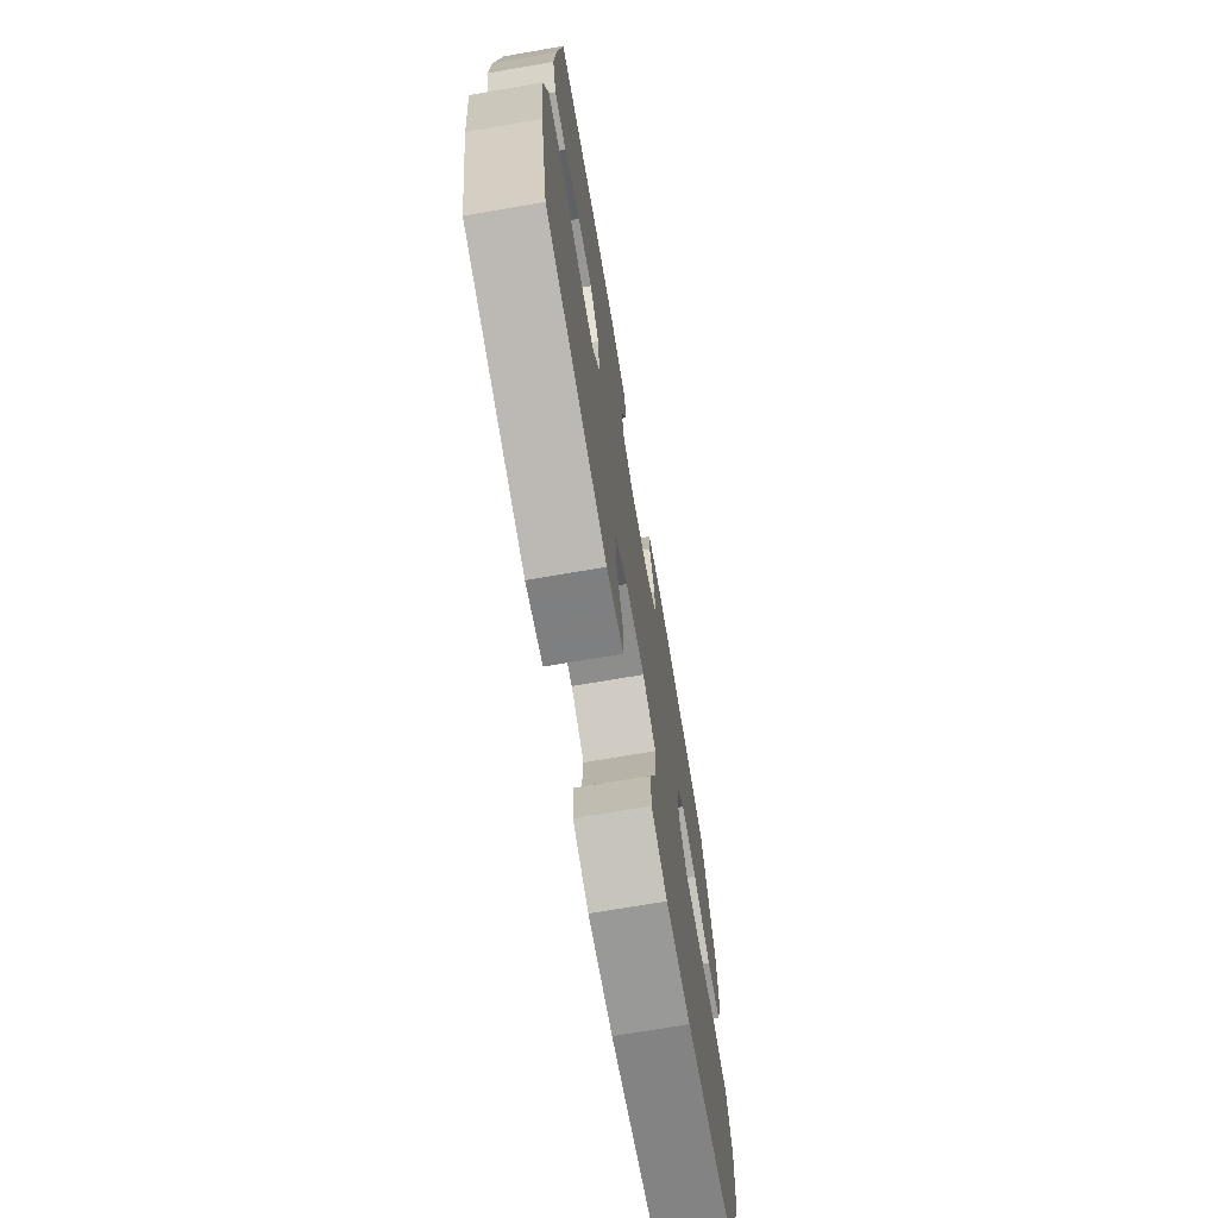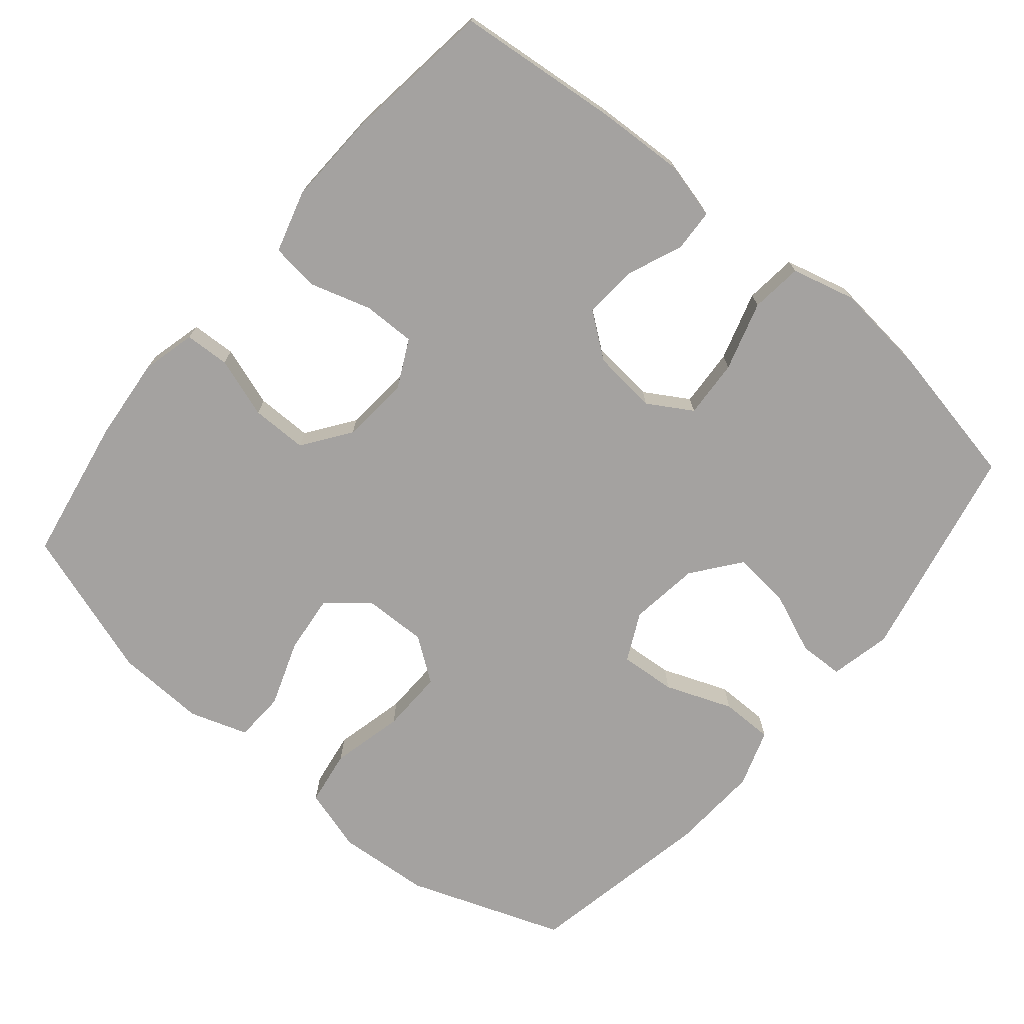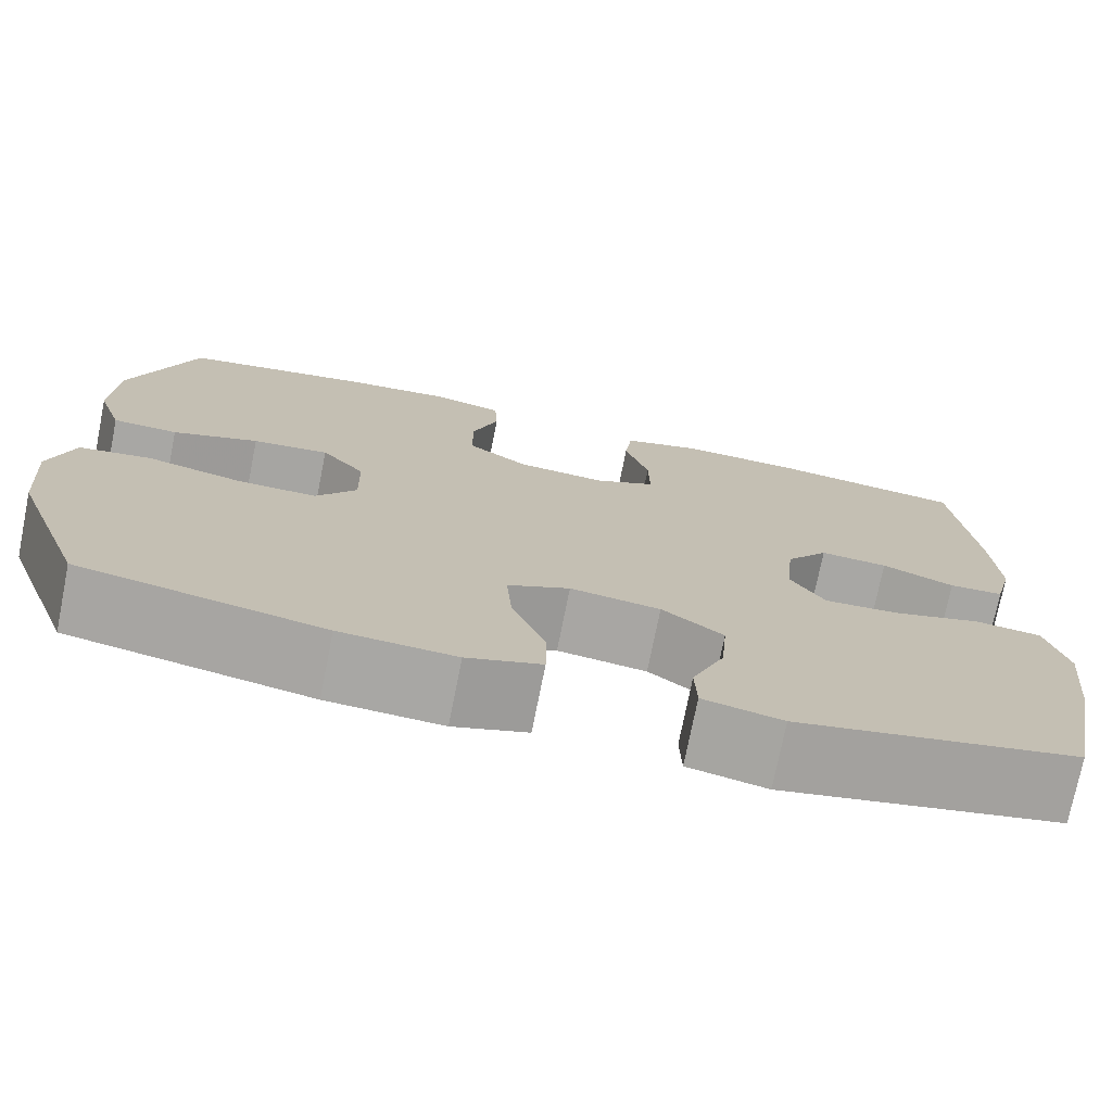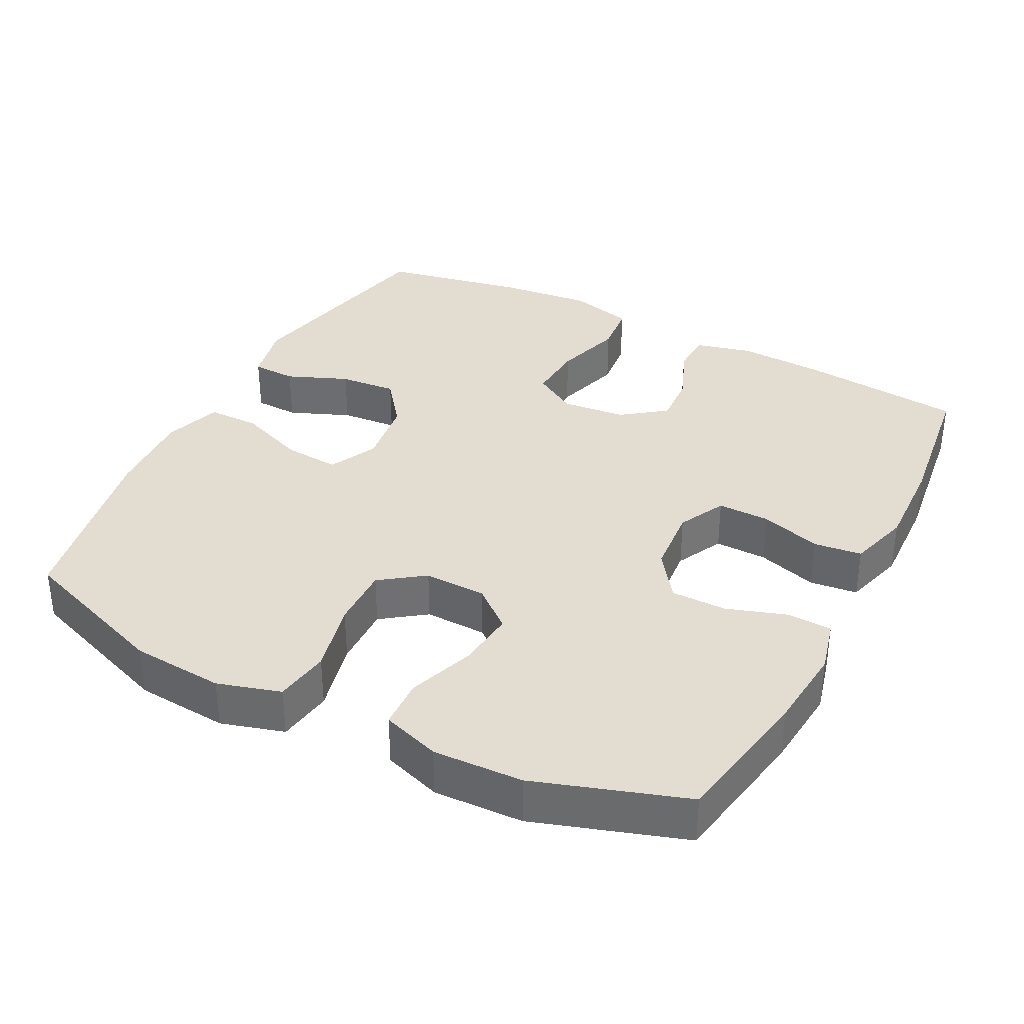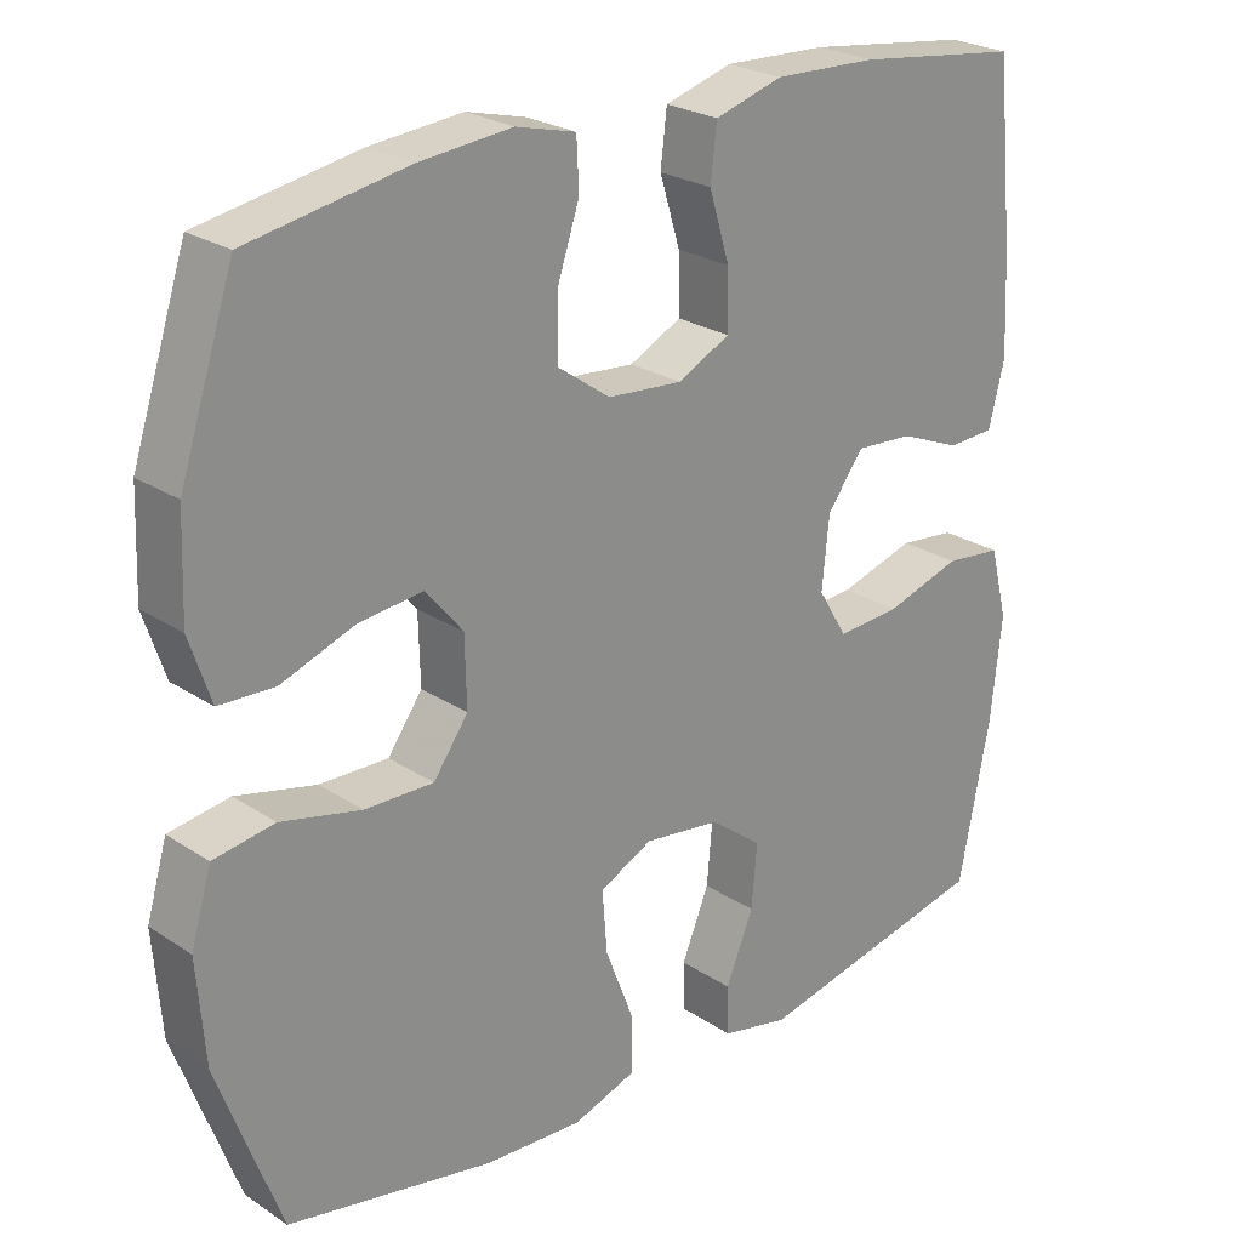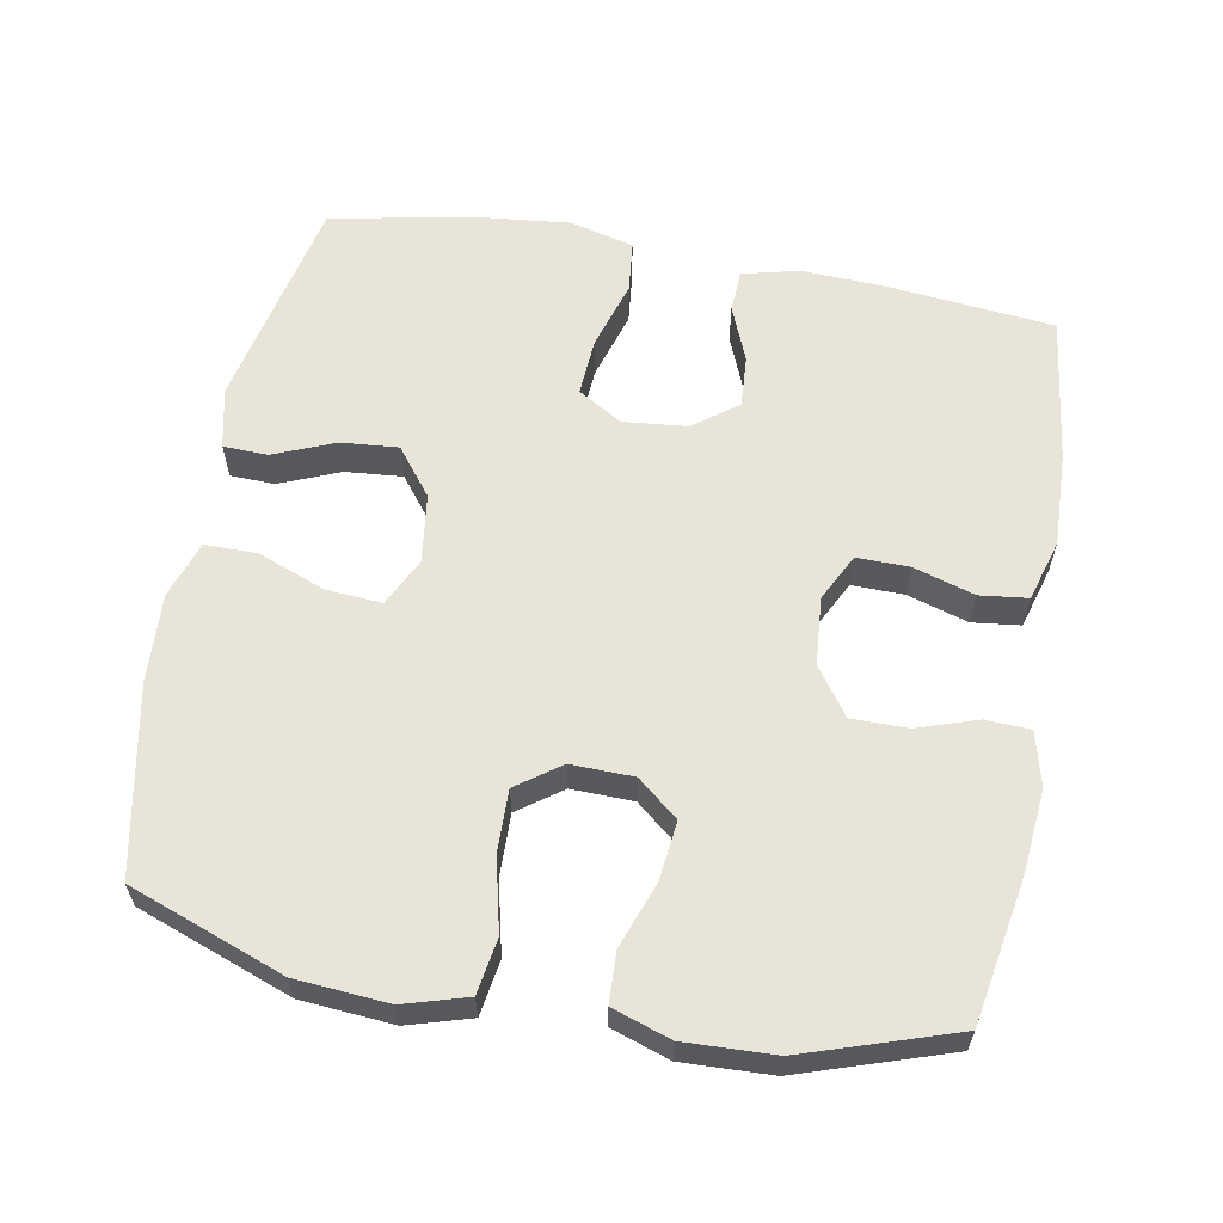
<metadata>
{"format":"obj","ext":"obj","renderer":"f3d","projection":"perspective","resolution":1024,"background":"white","views":[{"elev":-71.9,"azim":99.7,"up":"+Z"},{"elev":-72.7,"azim":50.0,"up":"+Y"},{"elev":-74.5,"azim":-11.3,"up":"+Z"},{"elev":35.4,"azim":-62.7,"up":"+Y"},{"elev":24.7,"azim":-43.0,"up":"+Z"},{"elev":60.6,"azim":-79.6,"up":"+Y"}]}
</metadata>
<code>
v 0.5 0.07 -0.5
v 0.198 0.07 -0.564
v 0.113 0.07 -0.545
v 0.111 0.07 -0.483
v 0.146 0.07 -0.398
v 0.153 0.07 -0.318
v 0.087 0.07 -0.267
v -0.01 0.07 -0.254
v -0.077 0.07 -0.287
v -0.071 0.07 -0.365
v -0.035 0.07 -0.458
v -0.035 0.07 -0.531
v -0.115 0.07 -0.558
v -0.239 0.07 -0.551
v -0.5 0.07 -0.5
v -0.579 0.07 -0.284
v -0.589 0.07 -0.155
v -0.563 0.07 -0.067
v -0.486 0.07 -0.055
v -0.385 0.07 -0.079
v -0.298 0.07 -0.081
v -0.254 0.07 -0.02
v -0.256 0.07 0.067
v -0.303 0.07 0.124
v -0.385 0.07 0.115
v -0.477 0.07 0.082
v -0.547 0.07 0.085
v -0.574 0.07 0.166
v -0.569 0.07 0.291
v -0.5 0.07 0.5
v -0.299 0.07 0.536
v -0.182 0.07 0.547
v -0.107 0.07 0.528
v -0.104 0.07 0.466
v -0.132 0.07 0.382
v -0.132 0.07 0.304
v -0.066 0.07 0.257
v 0.029 0.07 0.249
v 0.095 0.07 0.282
v 0.094 0.07 0.355
v 0.068 0.07 0.44
v 0.076 0.07 0.507
v 0.162 0.07 0.532
v 0.292 0.07 0.527
v 0.5 0.07 0.5
v 0.523 0.07 0.273
v 0.529 0.07 0.151
v 0.509 0.07 0.072
v 0.45 0.07 0.069
v 0.372 0.07 0.101
v 0.299 0.07 0.106
v 0.253 0.07 0.045
v 0.244 0.07 -0.045
v 0.281 0.07 -0.106
v 0.362 0.07 -0.101
v 0.458 0.07 -0.072
v 0.53 0.07 -0.08
v 0.553 0.07 -0.169
v 0.539 0.07 -0.301
v 0.5 0 -0.5
v 0.198 0 -0.564
v 0.113 0 -0.545
v 0.111 0 -0.483
v 0.146 0 -0.398
v 0.153 0 -0.318
v 0.087 0 -0.267
v -0.01 0 -0.254
v -0.077 0 -0.287
v -0.071 0 -0.365
v -0.035 0 -0.458
v -0.035 0 -0.531
v -0.115 0 -0.558
v -0.239 0 -0.551
v -0.5 0 -0.5
v -0.579 0 -0.284
v -0.589 0 -0.155
v -0.563 0 -0.067
v -0.486 0 -0.055
v -0.385 0 -0.079
v -0.298 0 -0.081
v -0.254 0 -0.02
v -0.256 0 0.067
v -0.303 0 0.124
v -0.385 0 0.115
v -0.477 0 0.082
v -0.547 0 0.085
v -0.574 0 0.166
v -0.569 0 0.291
v -0.5 0 0.5
v -0.299 0 0.536
v -0.182 0 0.547
v -0.107 0 0.528
v -0.104 0 0.466
v -0.132 0 0.382
v -0.132 0 0.304
v -0.066 0 0.257
v 0.029 0 0.249
v 0.095 0 0.282
v 0.094 0 0.355
v 0.068 0 0.44
v 0.076 0 0.507
v 0.162 0 0.532
v 0.292 0 0.527
v 0.5 0 0.5
v 0.523 0 0.273
v 0.529 0 0.151
v 0.509 0 0.072
v 0.45 0 0.069
v 0.372 0 0.101
v 0.299 0 0.106
v 0.253 0 0.045
v 0.244 0 -0.045
v 0.281 0 -0.106
v 0.362 0 -0.101
v 0.458 0 -0.072
v 0.53 0 -0.08
v 0.553 0 -0.169
v 0.539 0 -0.301
f 55 56 57 58
f 54 55 58 59
f 47 48 49 50
f 47 50 51
f 46 47 51
f 45 46 51
f 44 45 51 52
f 40 41 42 43
f 39 40 43 44
f 32 33 34 35
f 32 35 36
f 31 32 36
f 30 31 36
f 29 30 36 37
f 25 26 27 28
f 24 25 28 29
f 17 18 19 20
f 17 20 21
f 16 17 21
f 15 16 21
f 14 15 21 22
f 10 11 12 13
f 9 10 13 14
f 2 3 4 5
f 2 5 6
f 54 59 1 2
f 53 54 2 6
f 39 44 52 53
f 38 39 53 6
f 24 29 37 38
f 23 24 38 6
f 9 14 22 23
f 8 9 23
f 7 8 23
f 6 7 23
f 117 116 115 114
f 118 117 114 113
f 109 108 107 106
f 110 109 106
f 110 106 105
f 110 105 104
f 111 110 104 103
f 102 101 100 99
f 103 102 99 98
f 94 93 92 91
f 95 94 91
f 95 91 90
f 95 90 89
f 96 95 89 88
f 87 86 85 84
f 88 87 84 83
f 79 78 77 76
f 80 79 76
f 80 76 75
f 80 75 74
f 81 80 74 73
f 72 71 70 69
f 73 72 69 68
f 64 63 62 61
f 65 64 61
f 61 60 118 113
f 65 61 113 112
f 112 111 103 98
f 65 112 98 97
f 97 96 88 83
f 65 97 83 82
f 82 81 73 68
f 82 68 67
f 82 67 66
f 82 66 65
f 1 60 61 2
f 2 61 62 3
f 3 62 63 4
f 4 63 64 5
f 5 64 65 6
f 6 65 66 7
f 7 66 67 8
f 8 67 68 9
f 9 68 69 10
f 10 69 70 11
f 11 70 71 12
f 12 71 72 13
f 13 72 73 14
f 14 73 74 15
f 15 74 75 16
f 16 75 76 17
f 17 76 77 18
f 18 77 78 19
f 19 78 79 20
f 20 79 80 21
f 21 80 81 22
f 22 81 82 23
f 23 82 83 24
f 24 83 84 25
f 25 84 85 26
f 26 85 86 27
f 27 86 87 28
f 28 87 88 29
f 29 88 89 30
f 30 89 90 31
f 31 90 91 32
f 32 91 92 33
f 33 92 93 34
f 34 93 94 35
f 35 94 95 36
f 36 95 96 37
f 37 96 97 38
f 38 97 98 39
f 39 98 99 40
f 40 99 100 41
f 41 100 101 42
f 42 101 102 43
f 43 102 103 44
f 44 103 104 45
f 45 104 105 46
f 46 105 106 47
f 47 106 107 48
f 48 107 108 49
f 49 108 109 50
f 50 109 110 51
f 51 110 111 52
f 52 111 112 53
f 53 112 113 54
f 54 113 114 55
f 55 114 115 56
f 56 115 116 57
f 57 116 117 58
f 58 117 118 59
f 59 118 60 1

</code>
